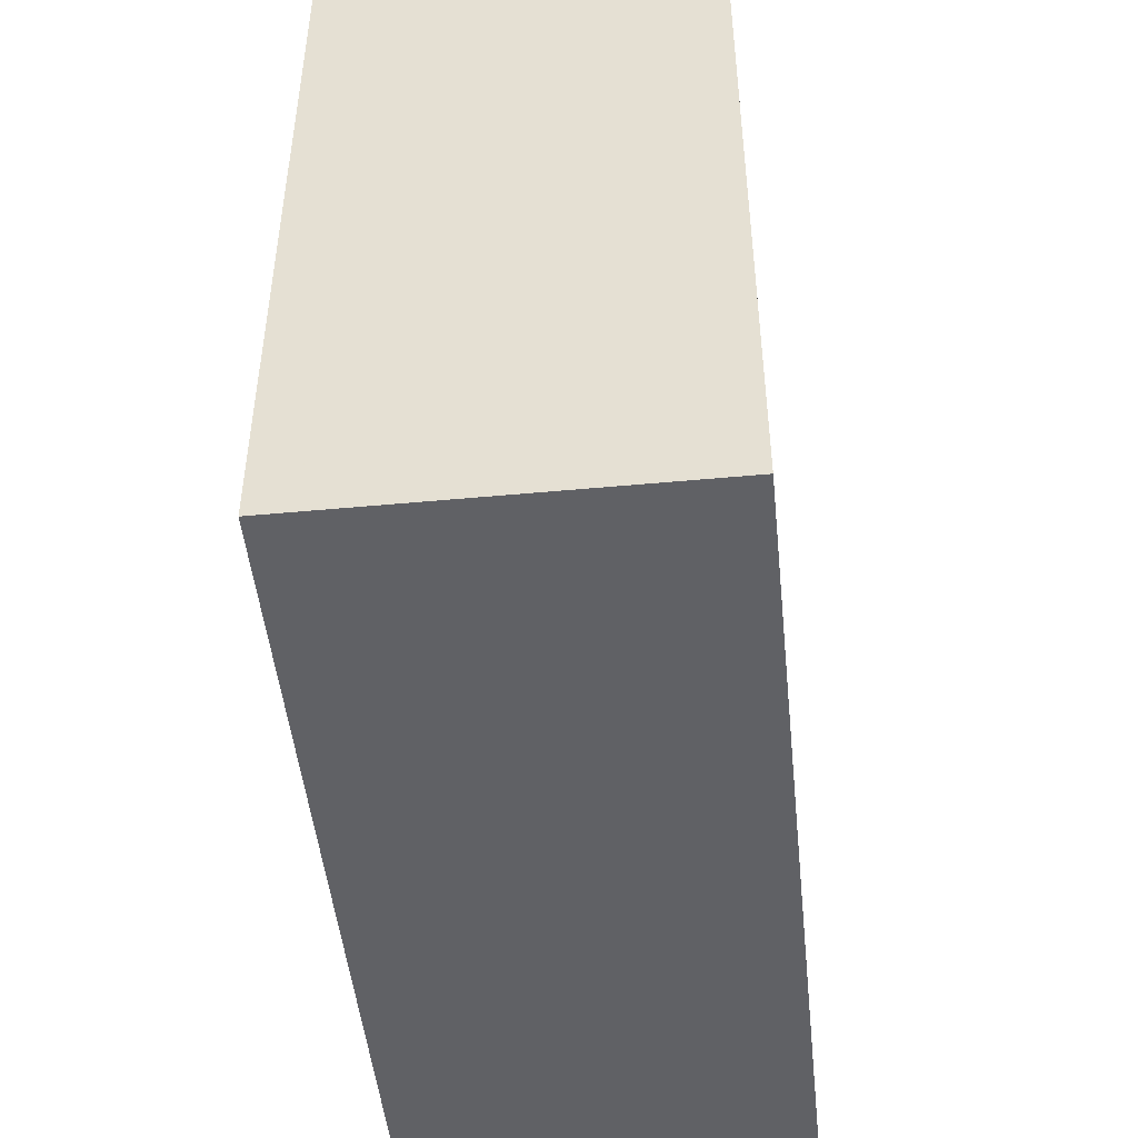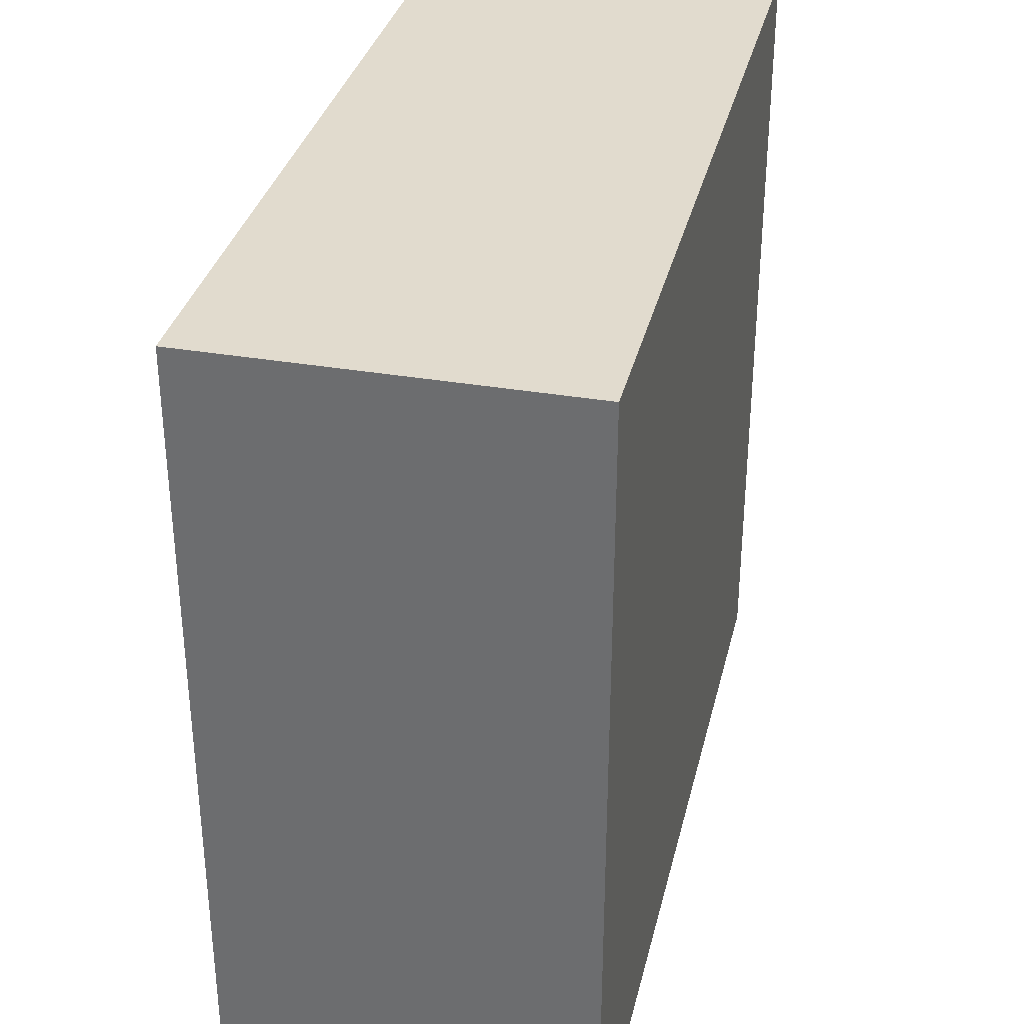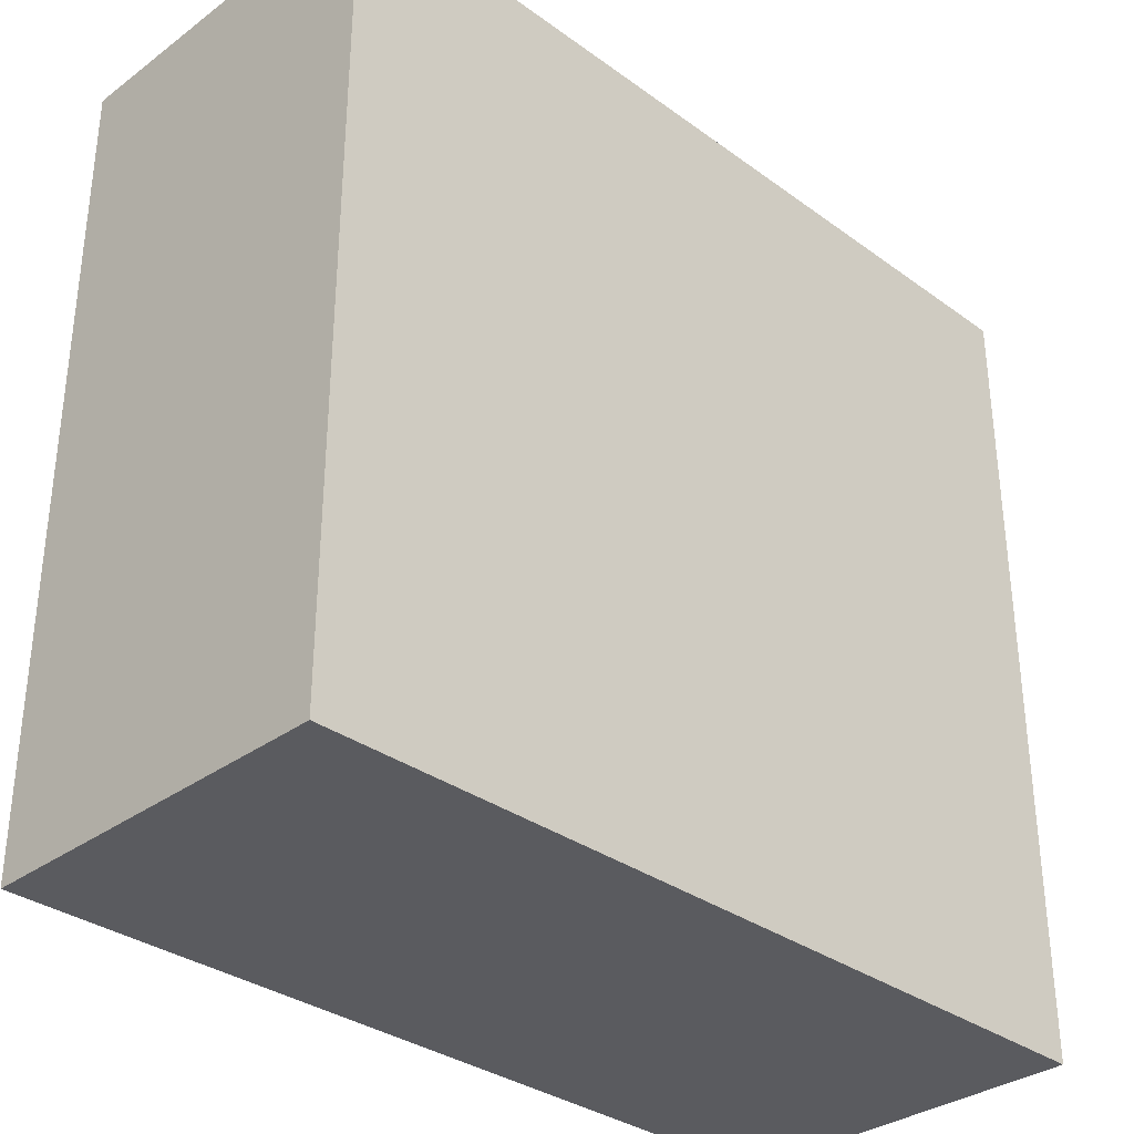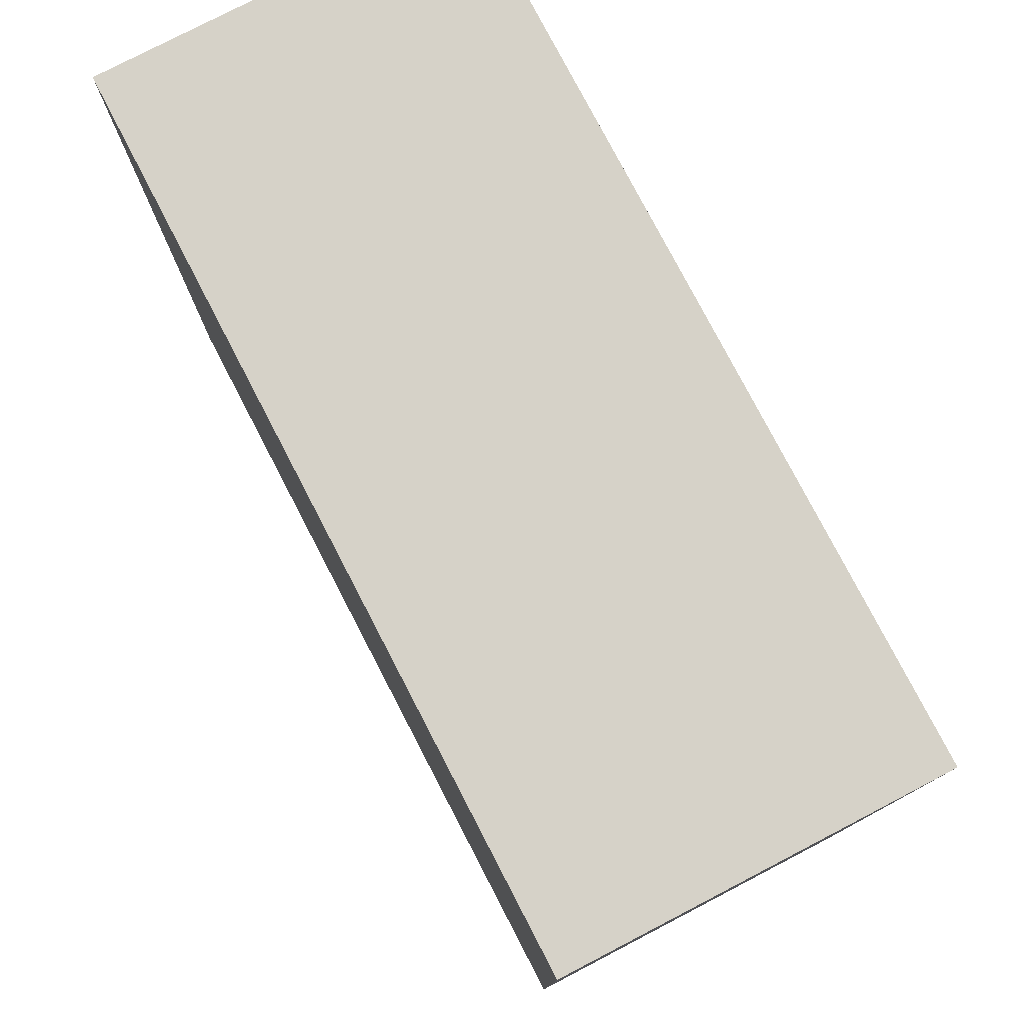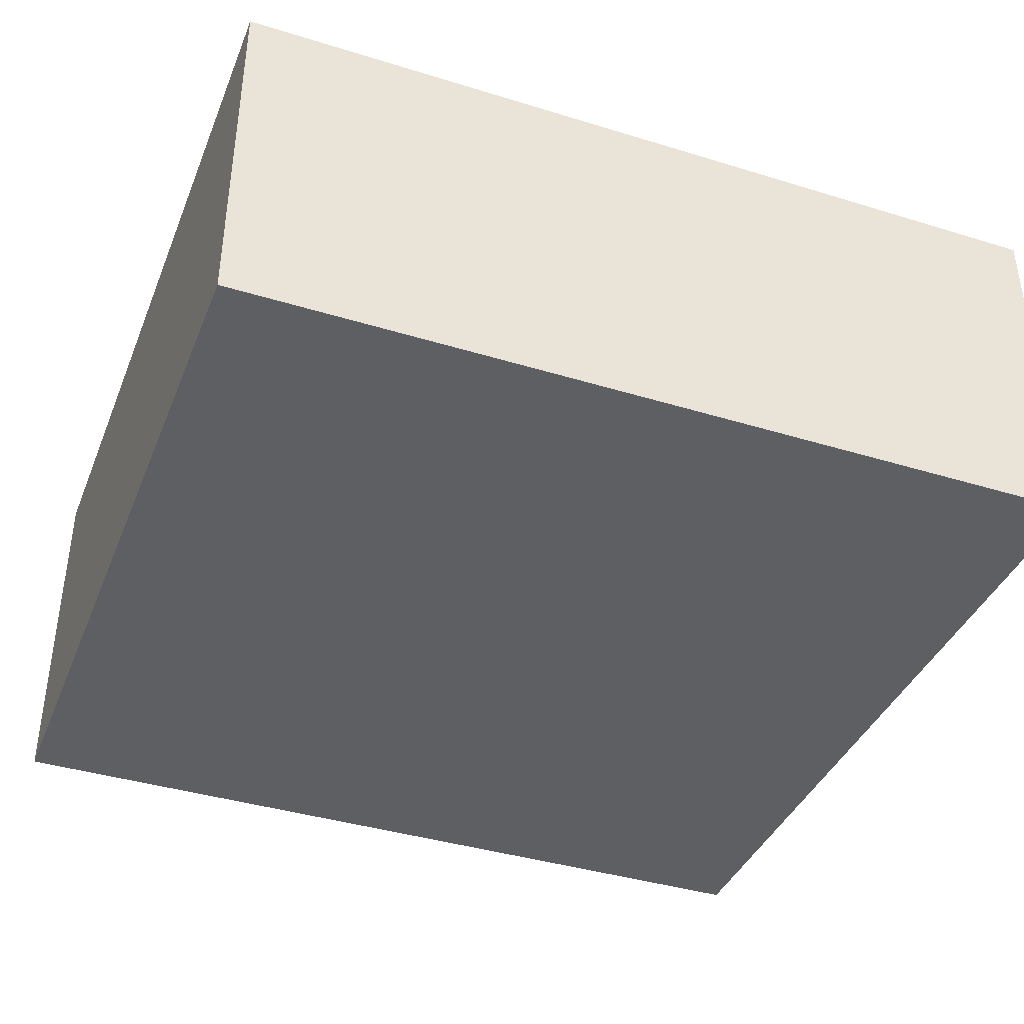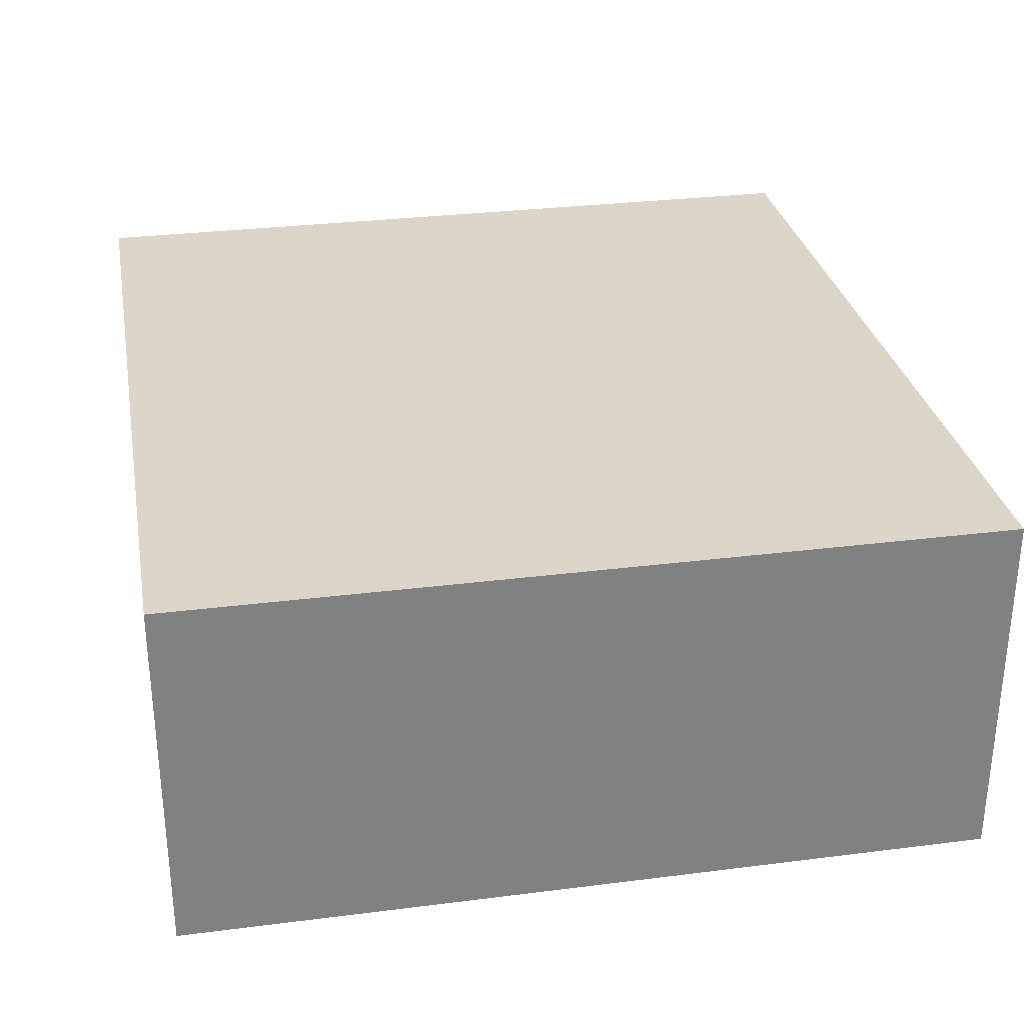
<metadata>
{"format":"obj","ext":"obj","renderer":"f3d","projection":"perspective","resolution":1024,"background":"white","views":[{"elev":-48.4,"azim":95.9,"up":"+Y"},{"elev":33.8,"azim":103.2,"up":"+Y"},{"elev":-33.1,"azim":-44.8,"up":"+Y"},{"elev":78.2,"azim":62.5,"up":"+Y"},{"elev":-39.5,"azim":159.1,"up":"+Z"},{"elev":30.0,"azim":79.5,"up":"+Z"}]}
</metadata>
<code>
o 6731
v 2252 1885 17.42
v 2252 1885 17.42
v 2252 1885 17.42
v 2252 1885 17.5
v 2252 1885 17.5
v 2252 1885 17.5
v 2252 1885 17.42
v 2252 1885 17.42
v 2252 1885 17.42
v 2252 1885 17.5
v 2252 1885 17.42
v 2252 1885 17.5
v 2252 1885 17.5
v 2252 1885 17.5
v 2252 1885 17.5
v 2252 1885 17.5
v 2252 1885 17.42
v 2252 1885 17.5
v 2252 1885 17.42
v 2252 1885 17.5
v 2252 1885 17.5
v 2252 1885 17.42
v 2252 1885 17.5
v 2252 1885 17.5
v 2252 1885 17.42
v 2252 1885 17.42
v 2252 1885 17.5
v 2252 1885 17.42
v 2252 1885 17.42
f 1 2 3
f 1 4 5
f 6 2 7
f 8 9 7
f 10 7 11
f 12 13 14
f 14 15 16
f 17 15 18
f 19 20 21
f 22 23 20
f 24 25 26
f 27 28 29

</code>
